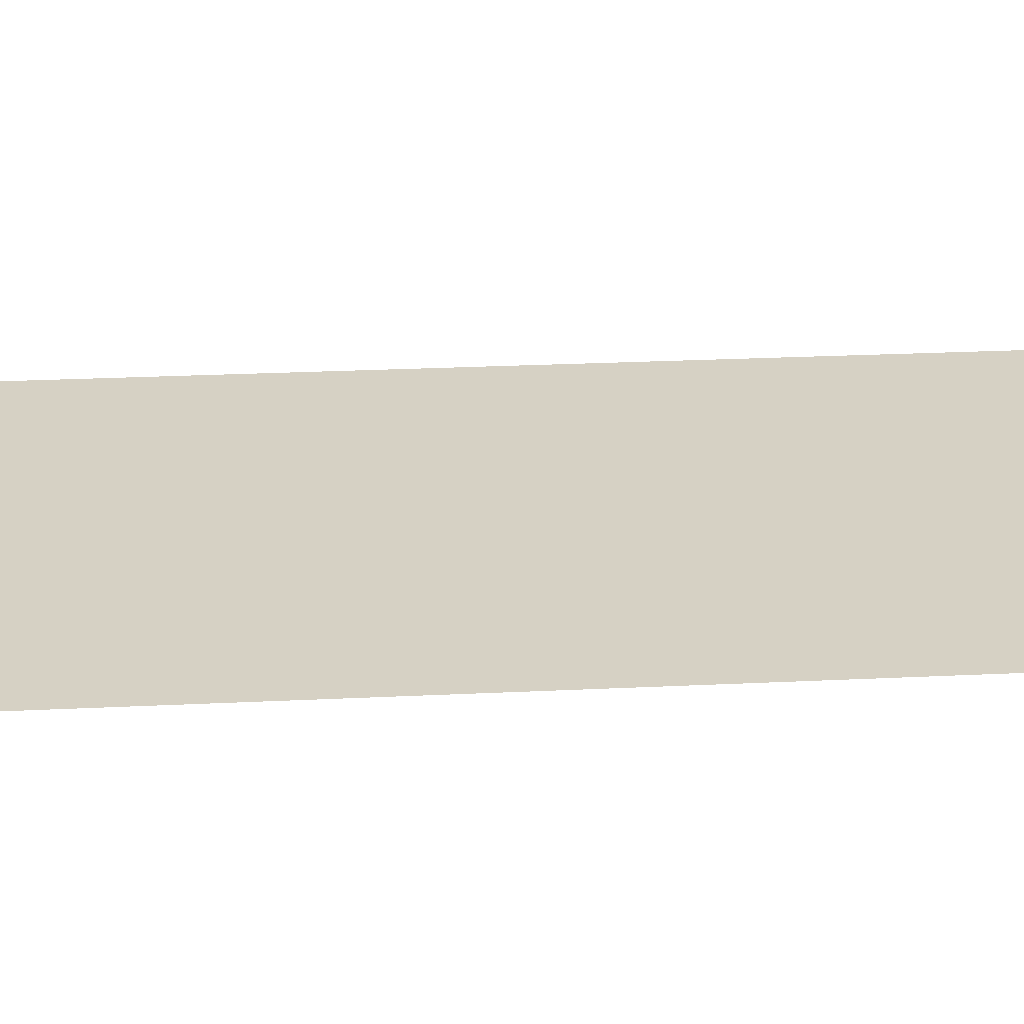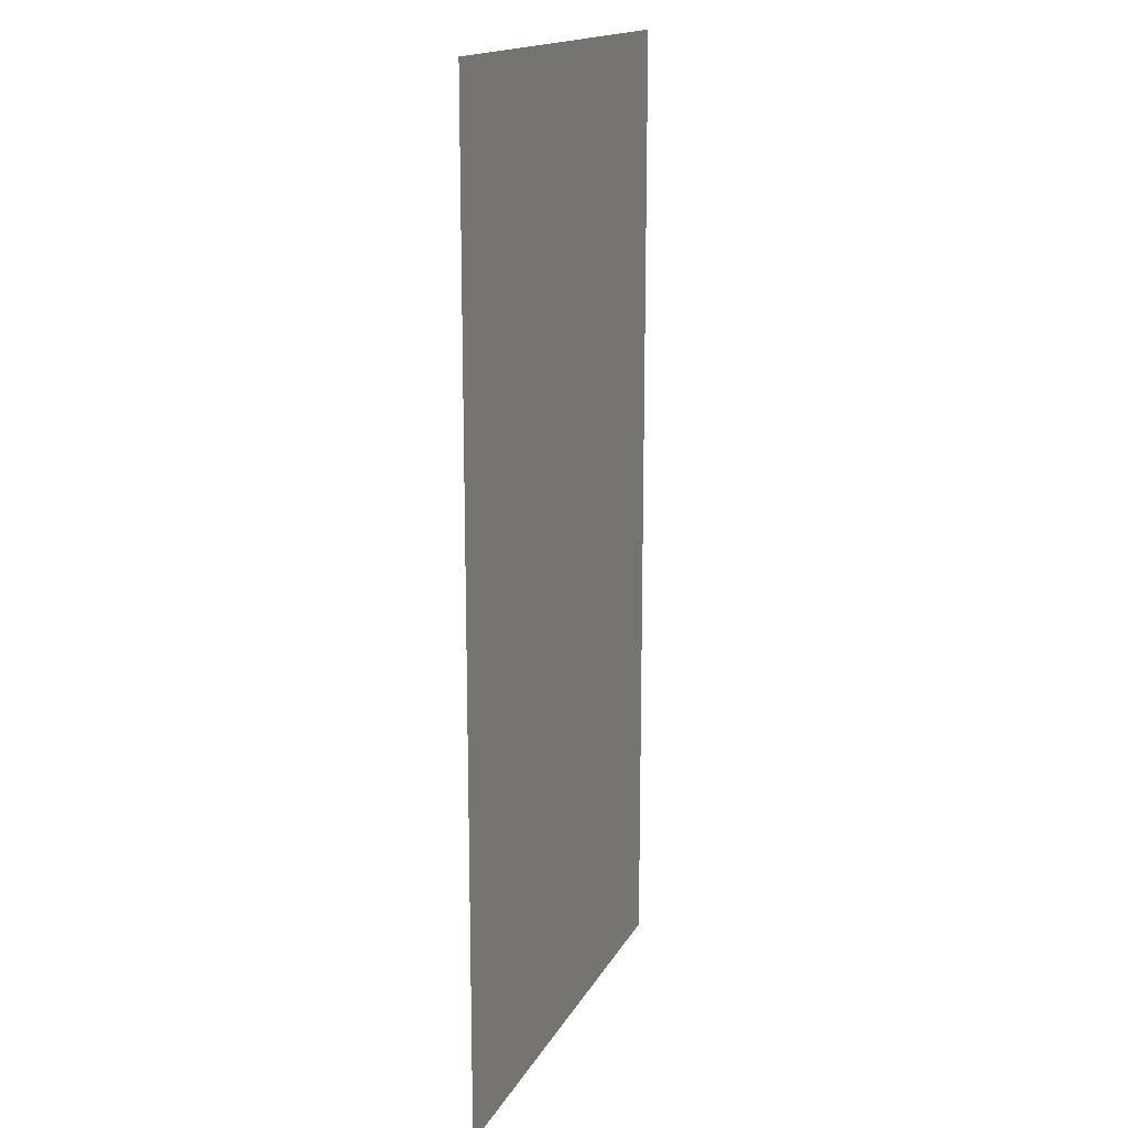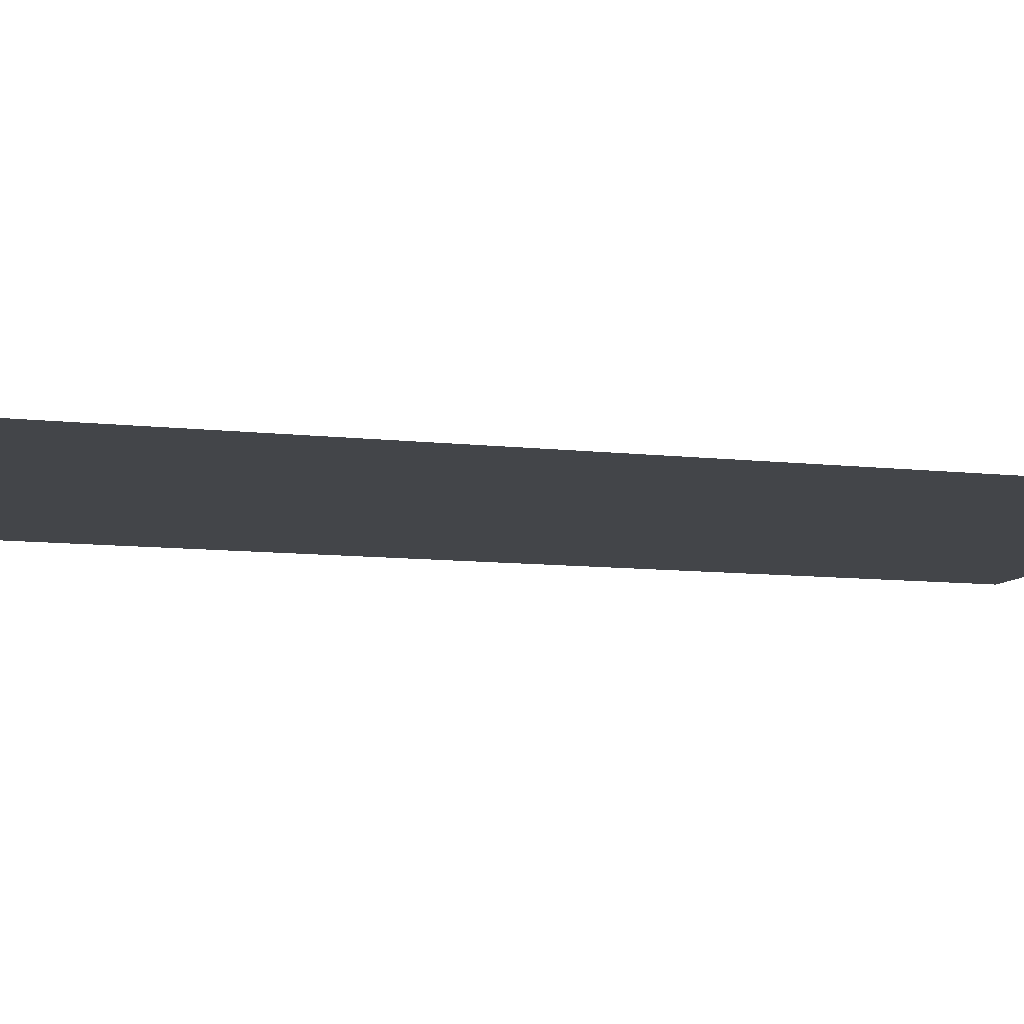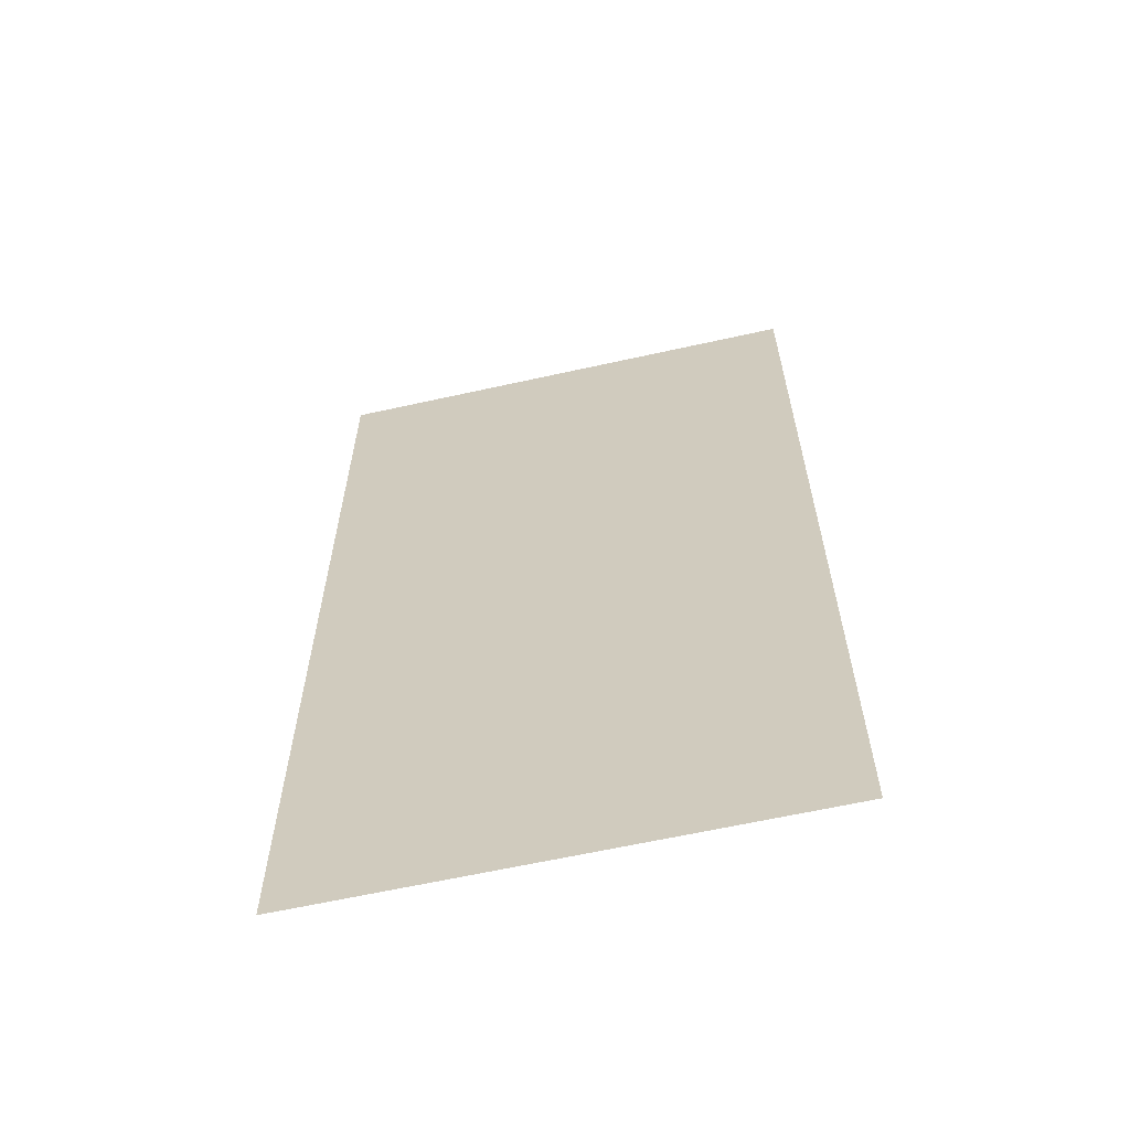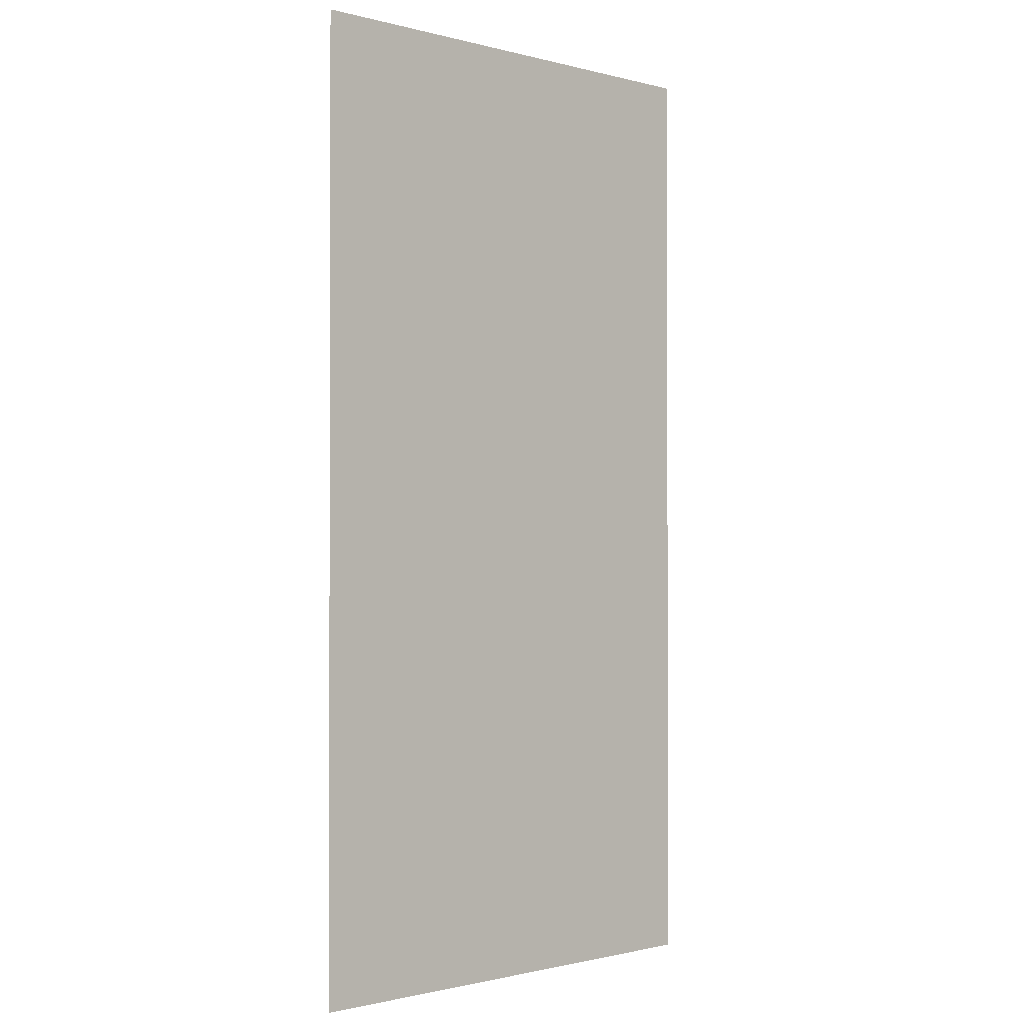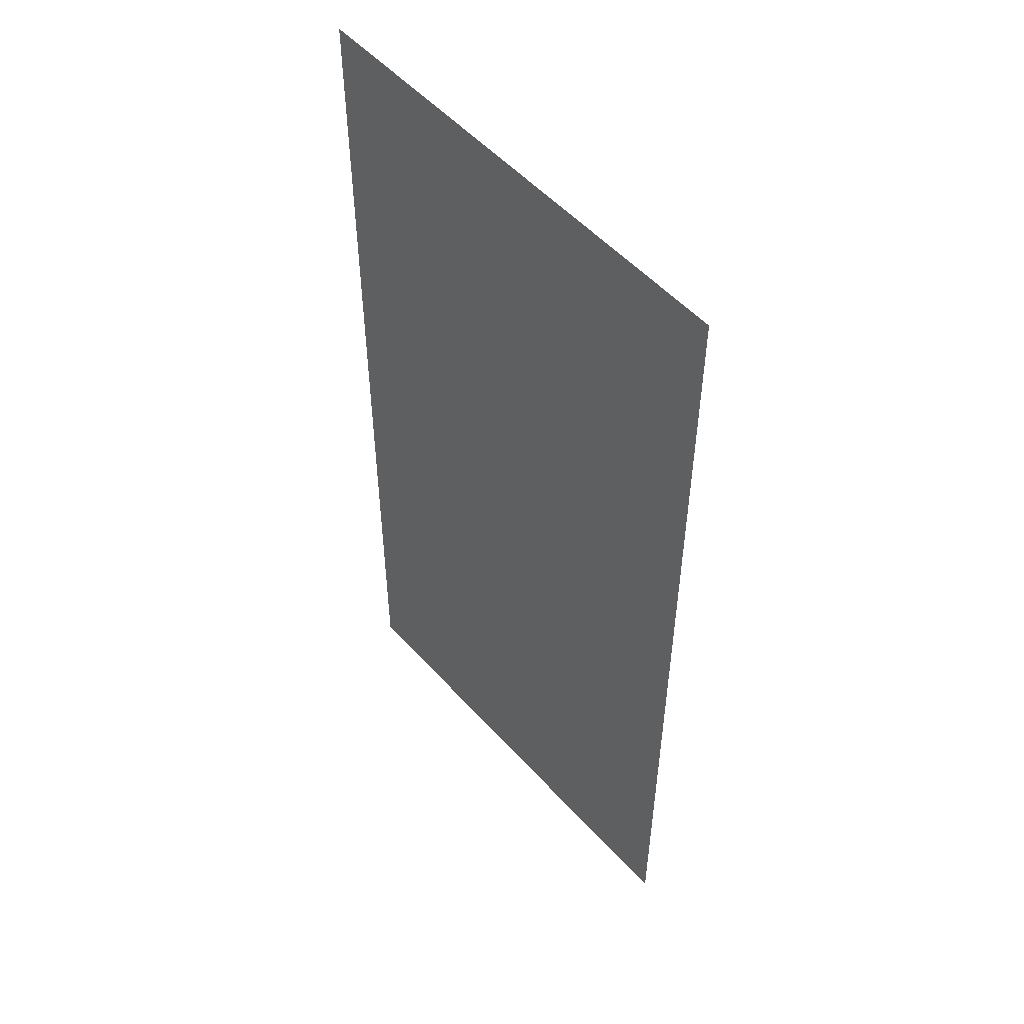
<metadata>
{"format":"obj","ext":"obj","renderer":"f3d","projection":"perspective","resolution":1024,"background":"white","views":[{"elev":26.6,"azim":-94.3,"up":"+Z"},{"elev":16.3,"azim":110.1,"up":"+Y"},{"elev":-8.7,"azim":71.8,"up":"+Z"},{"elev":-62.9,"azim":12.7,"up":"+Y"},{"elev":-1.1,"azim":136.6,"up":"+Y"},{"elev":52.5,"azim":49.4,"up":"+Y"}]}
</metadata>
<code>
v -7.68 -0.32 0
v -8 -0.32 0
v -8 0 0
v -7.68 0 0
v -7.68 -0.64 0
v -8 -0.64 0
v -8 -0.32 0
v -7.68 -0.32 0
g MapAttempt2_mesh_0023
f 1 2 3 4
f 5 6 7 8

</code>
